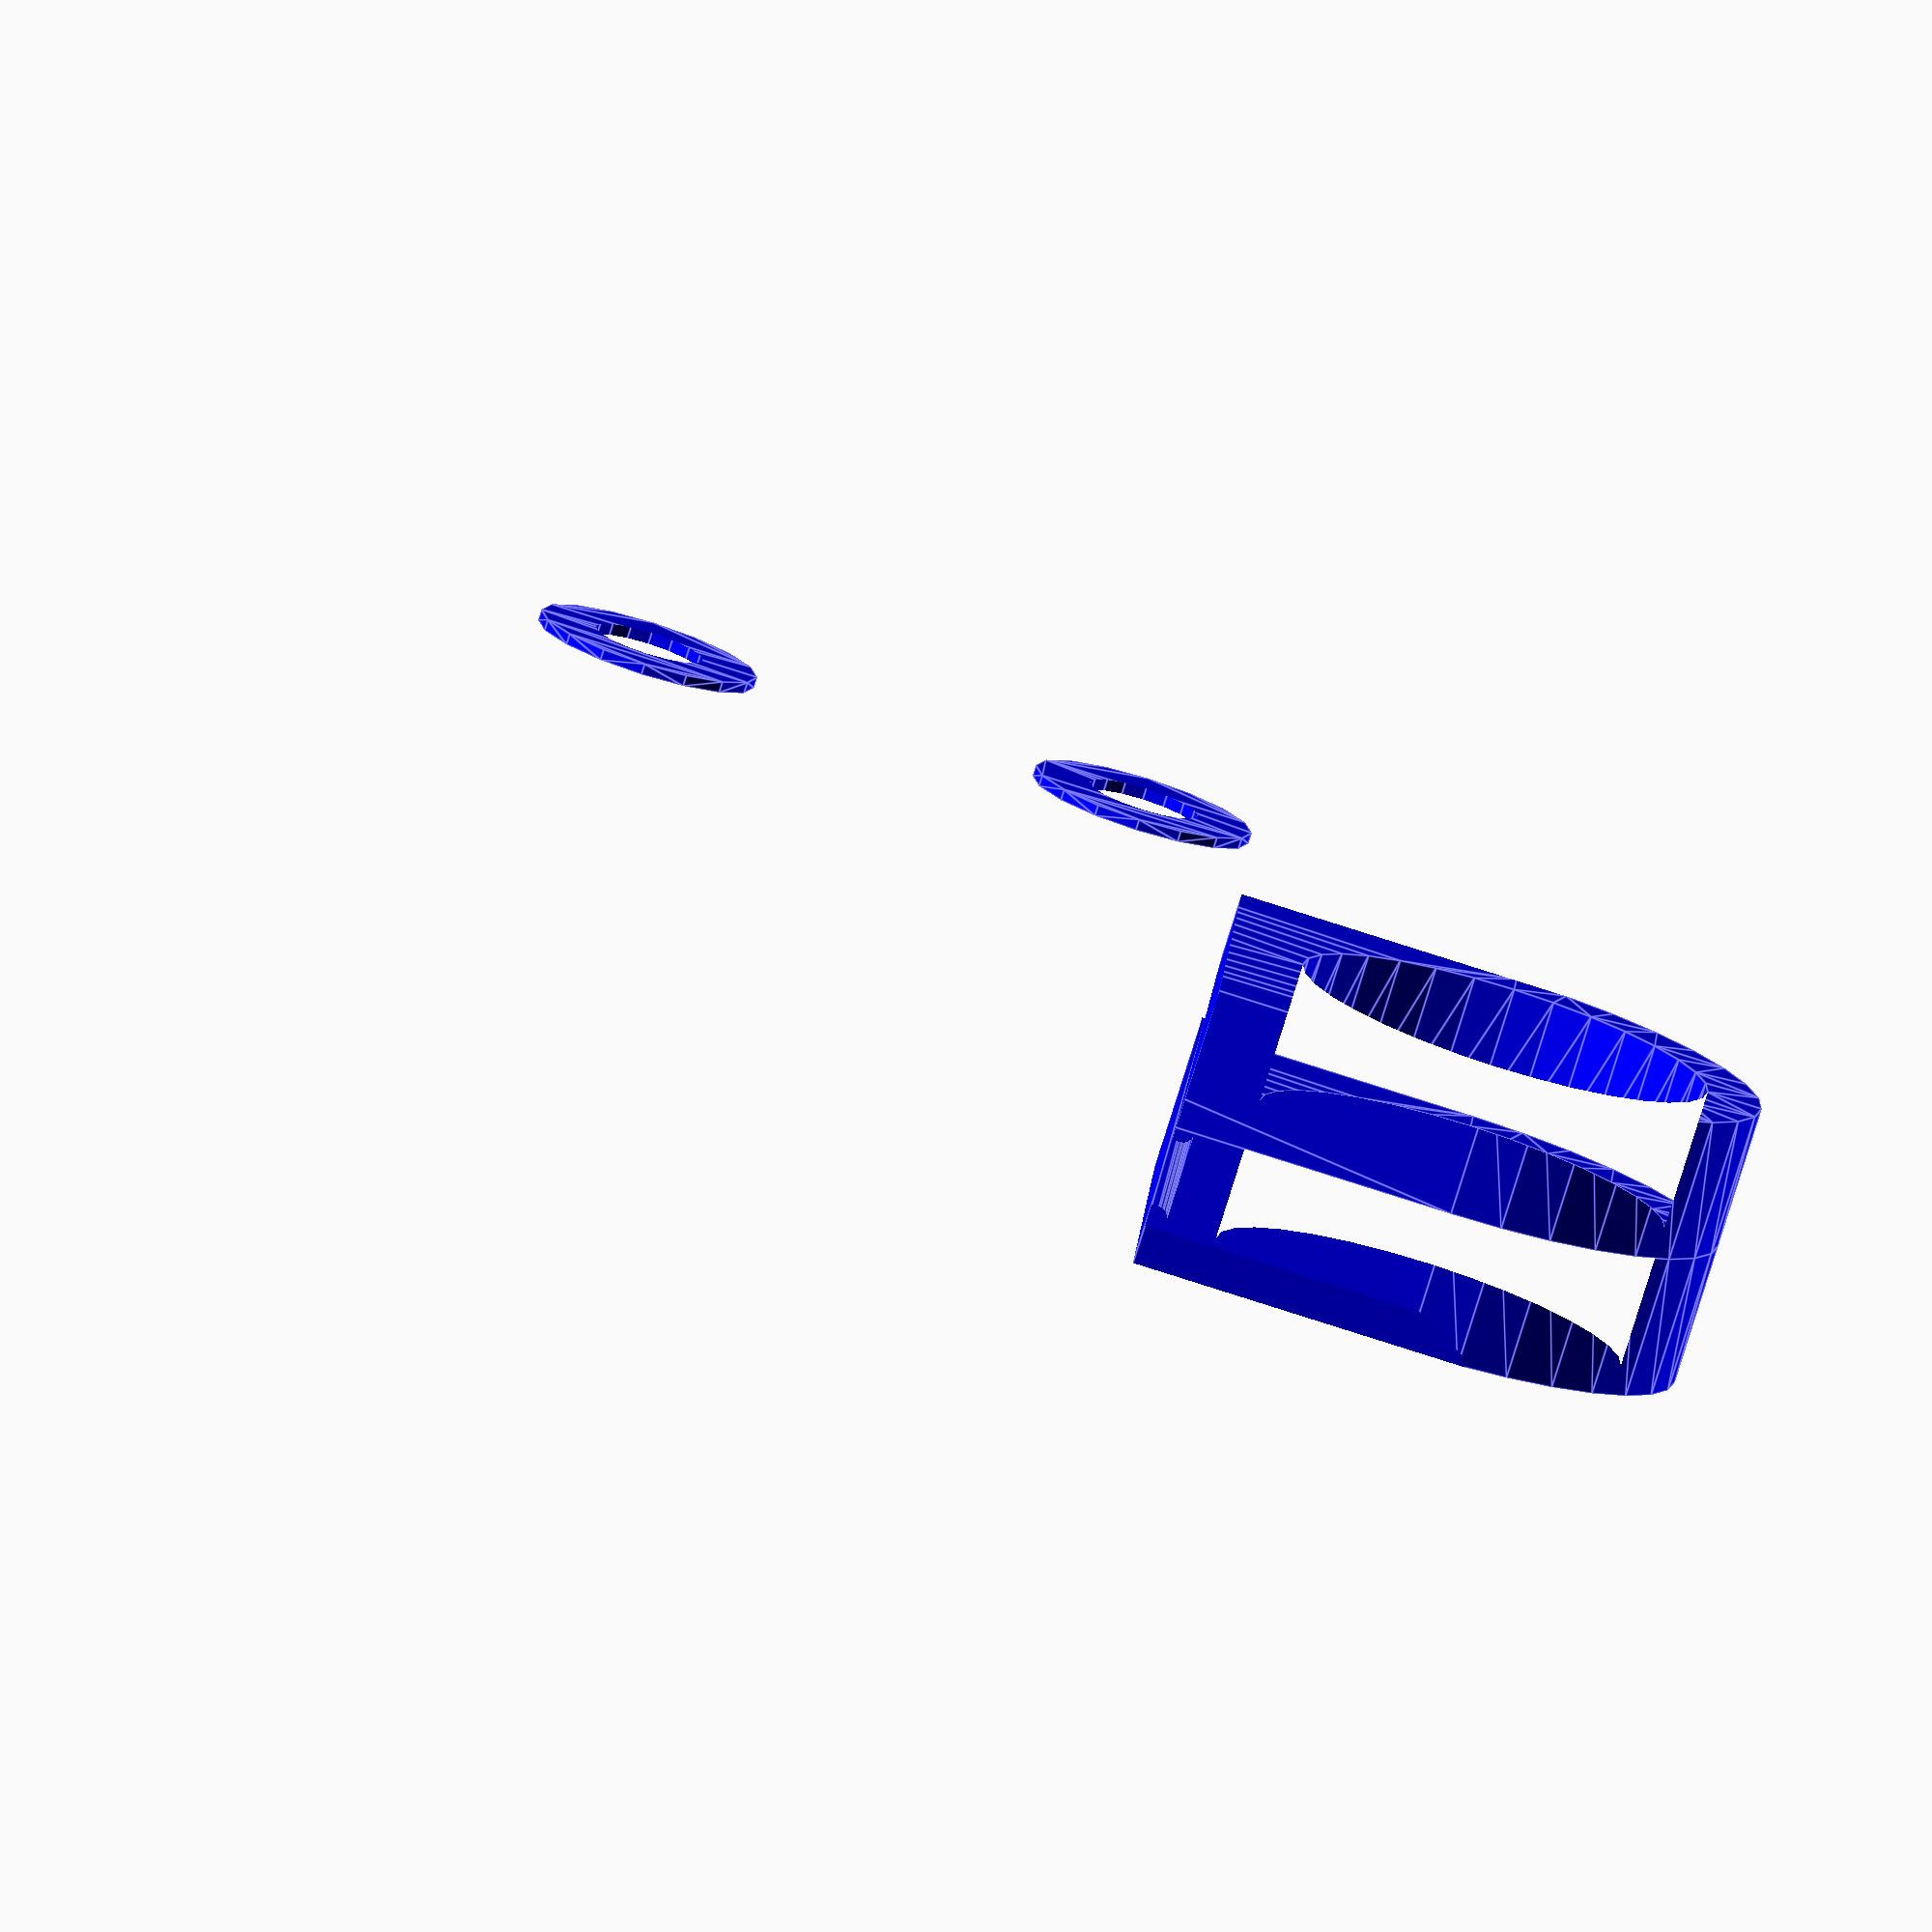
<openscad>
inner_width=25.8;
slot_width=6;
slot_depth=2;
wall_thickness=5;

screw_hole_diameter = 6.5;
screw_hole_count = 2;

use <MCAD/2dshapes.scad>

6IN_LAZY_SUSAN_WIDTH = 152.4;
arm_length=1150-152.4-500;

color("blue")
1010MotorizedRodHolder(73.11);
//1010MotorizedRodHolder(rod_holder_angle=((6IN_LAZY_SUSAN_WIDTH+150)/arm_length)/2*180/3.14);

translate([inner_width+4*wall_thickness,0,0])
color("blue")
1010RodHolder(73.11);
//1010RodHolder(rod_holder_angle=((6IN_LAZY_SUSAN_WIDTH+150)/arm_length)/2*180/3.14);

smoothness = 8*2;

//1010Holder(5);

module 1010MotorizedRodHolder(height=50, rod_holder_angle=10, rod_diameter=10,motor_angle=10, mount_depth=inner_width){
    difference(){
        union(){
            1010RodHolder(height=50, rod_holder_angle=rod_holder_angle, rod_diameter=10);
            translate([-(inner_width)/2,0,0])
            intersection(){
                rotate([90+rod_holder_angle,0,0])
                motor_mount();
            translate([-(inner_width),0,0])
                cube([50+wall_thickness,inner_width+wall_thickness*2,50],center=true);
            }
        }
        translate([0,0,-height])
        linear_extrude(height*2){
            1010_inner_profile();
        }
        /* Removed because base rod holder can place screwholes
        screw_gap = (height)/(screw_hole_count+1);
        translate([0,0,-height/2])
        rotate([90,0,0])
        for(i=[1:screw_hole_count]){
                translate([0,i*screw_gap,0])
                cylinder(d=screw_hole_diameter, h= 50, $fn=smoothness);
        }*/
    }
}

module motor_mount(mount_depth=inner_width/2){
    
    for(i=[0,1]){
        rotate([180*i,0,0])
        linear_extrude(mount_depth)
        motor_mount_profile();
    }
    
}

module motor_mount_profile(motor_diameter=37.5){
    translate([-motor_diameter/2-wall_thickness,0,0])
    difference(){
        union(){
            circle(d=motor_diameter+wall_thickness*2, $fn=smoothness*2);
            translate([(motor_diameter+wall_thickness*2)/4+50,0,0])
            square([(motor_diameter+wall_thickness*2)/2+100,motor_diameter+wall_thickness*2], center=true);
        }
        circle(d=motor_diameter, $fn=smoothness*2);
        //translate([-motor_diameter/2,0])
        //square([wall_thickness*2,.5],center=true);
    }
}

module 1010RodHolder(height=50, rod_holder_angle=10, rod_diameter=10){
    rod_holder_diameter=20;
    rod_holder_height=5;
    rod_hole_depth=10;
    
    color("blue")
    translate([0,0,-height/2])
    difference(){
        hull(){
            linear_extrude(height)
                1010_outer_profile();
            
            translate([0,rod_holder_height+(inner_width+wall_thickness*2)/2,height/2])
            rotate([-90+rod_holder_angle,0,0])
            cylinder(d=rod_holder_diameter,$fn=smoothness);
        }
        
        translate([0,0,-0.5])
        linear_extrude(height+1)
            1010_inner_profile();
        
        translate([0,rod_holder_height+(inner_width+wall_thickness*2)/2,height/2])
        rotate([-90+rod_holder_angle,0,0])
        translate([0,0,1.5])
        cylinder(d=rod_diameter,h=rod_hole_depth*2,center=true, $fn=smoothness);
       
        
        screw_gap = (height)/(screw_hole_count+1);
        rotate([90,0,0])
        for(i=[1:screw_hole_count]){
                translate([0,i*screw_gap,0])
                cylinder(d=screw_hole_diameter, h= 50, $fn=smoothness);
        }
    }
}

module RodMount(rod_holder_angle=10, rod_diameter=10){
    
    difference(){
        hull(){
            roundedBox([width, height, .1], 5, sidesonly=true, $fn=smoothness);
            rotate([rod_holder_angle,0,0])
            translate([0,0,10])
            cylinder(d=rod_holder_diameter, h=.1, $fn=smoothness);
        }
        
        translate([0,0,10])
        rotate([rod_holder_angle,0,0])
        cylinder(d=rod_diameter, h=15, center=true, $fn=smoothness);
    }
}

module 1010Holder(height=50){
    translate([0,0,-height/2])
    linear_extrude(height)
    difference(){
        1010_outer_profile();
        1010_inner_profile();
    }
}

module 1010_inner_profile(){
    difference(){
        roundedSquare(pos=[inner_width,inner_width],r=2, $fn=smoothness);
        for(i=[0:3]){
            rotate([0,0,90*i])
            translate([0,(inner_width-slot_depth)/2,0]){
                square([slot_width,slot_depth],center=true);
                for(j=[-1,1]){
            difference(){
                translate([j*(slot_width/2+.5),.5,0])
                square([1,1],center=true);
                translate([j*(slot_width/2+1),0,0])
                circle(r=1, $fn=smoothness);
            }
        }
        }
        }
    }
}

module 1010_outer_profile(thickness=5){
    roundedSquare(pos=[inner_width+thickness*2,inner_width+thickness*2],r=2+thickness,$fn=smoothness);
}
</openscad>
<views>
elev=159.9 azim=163.3 roll=354.7 proj=o view=edges
</views>
